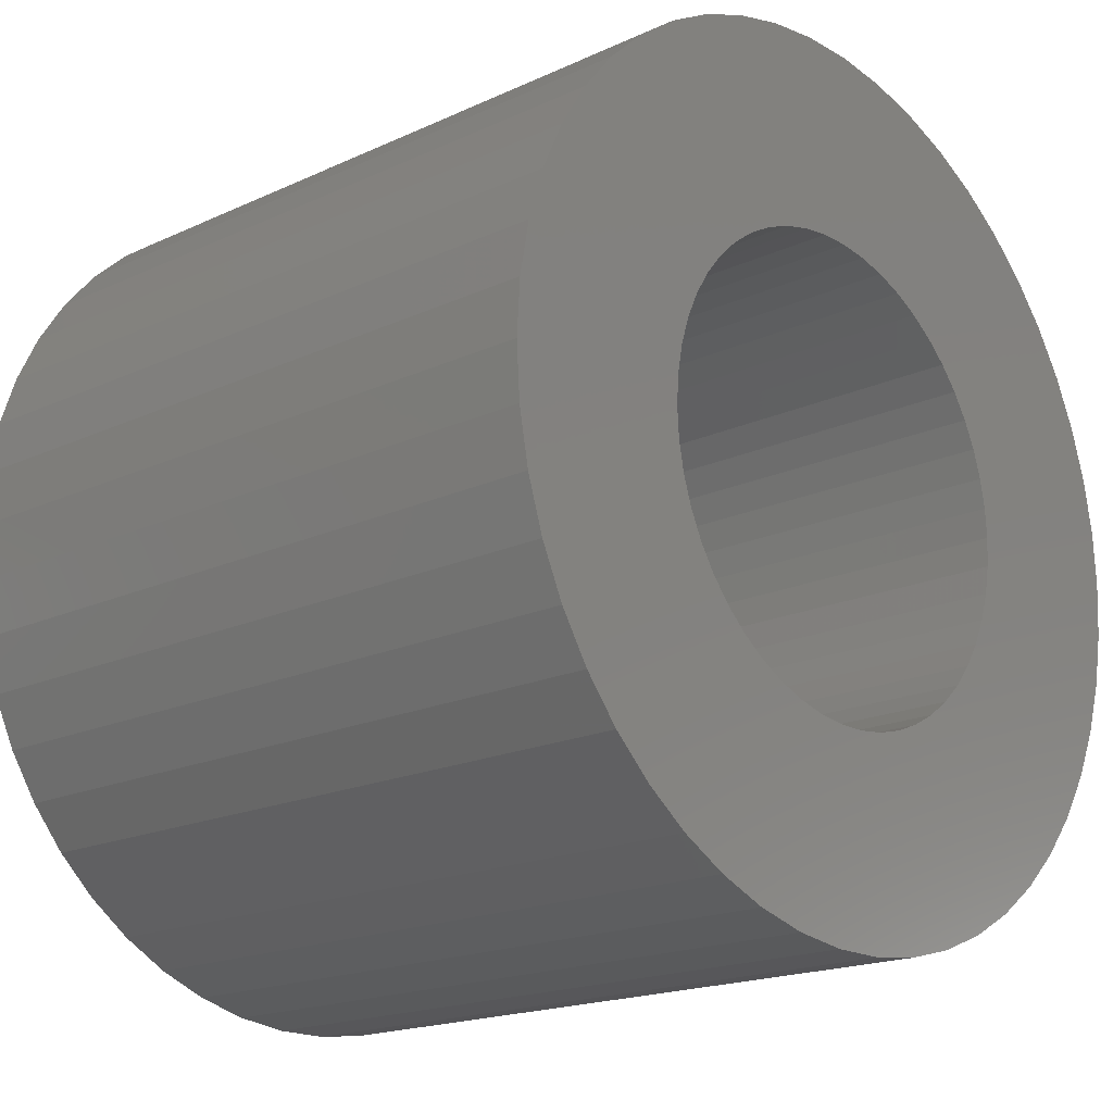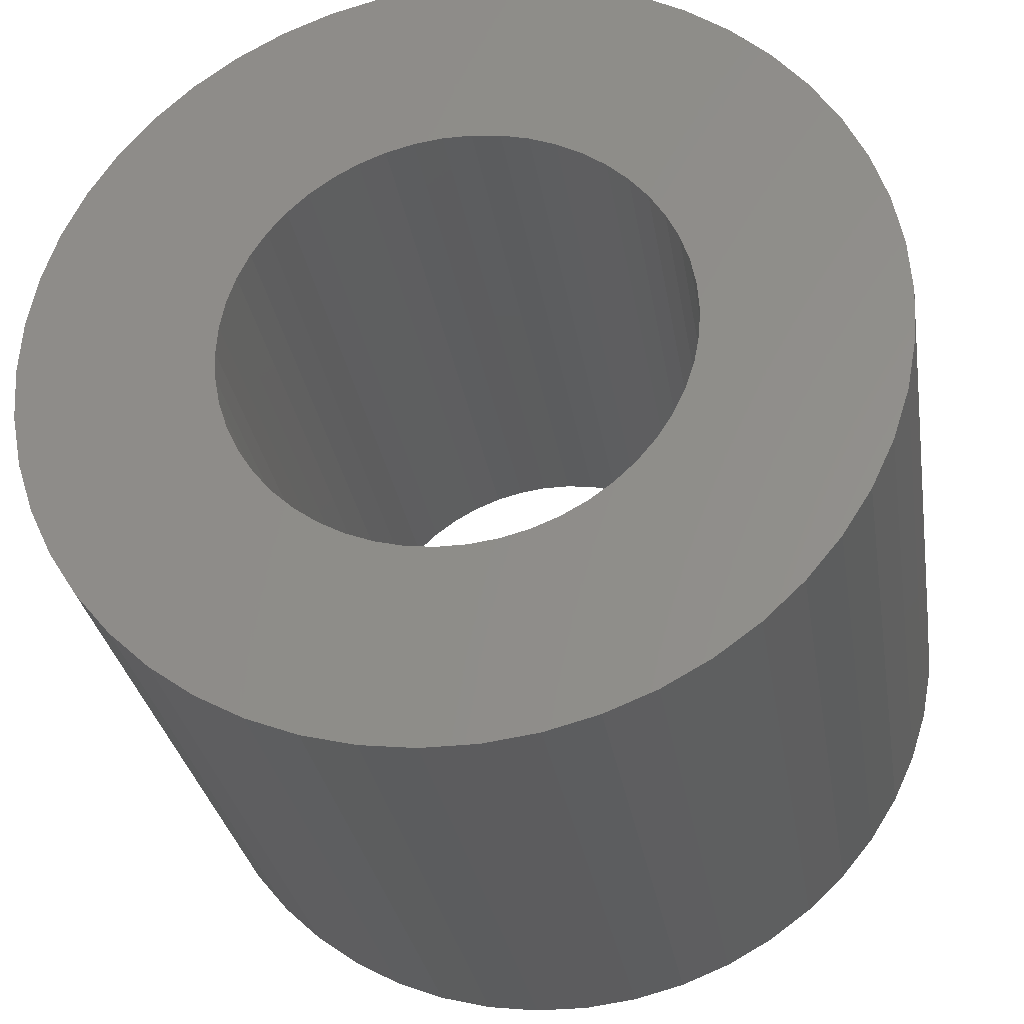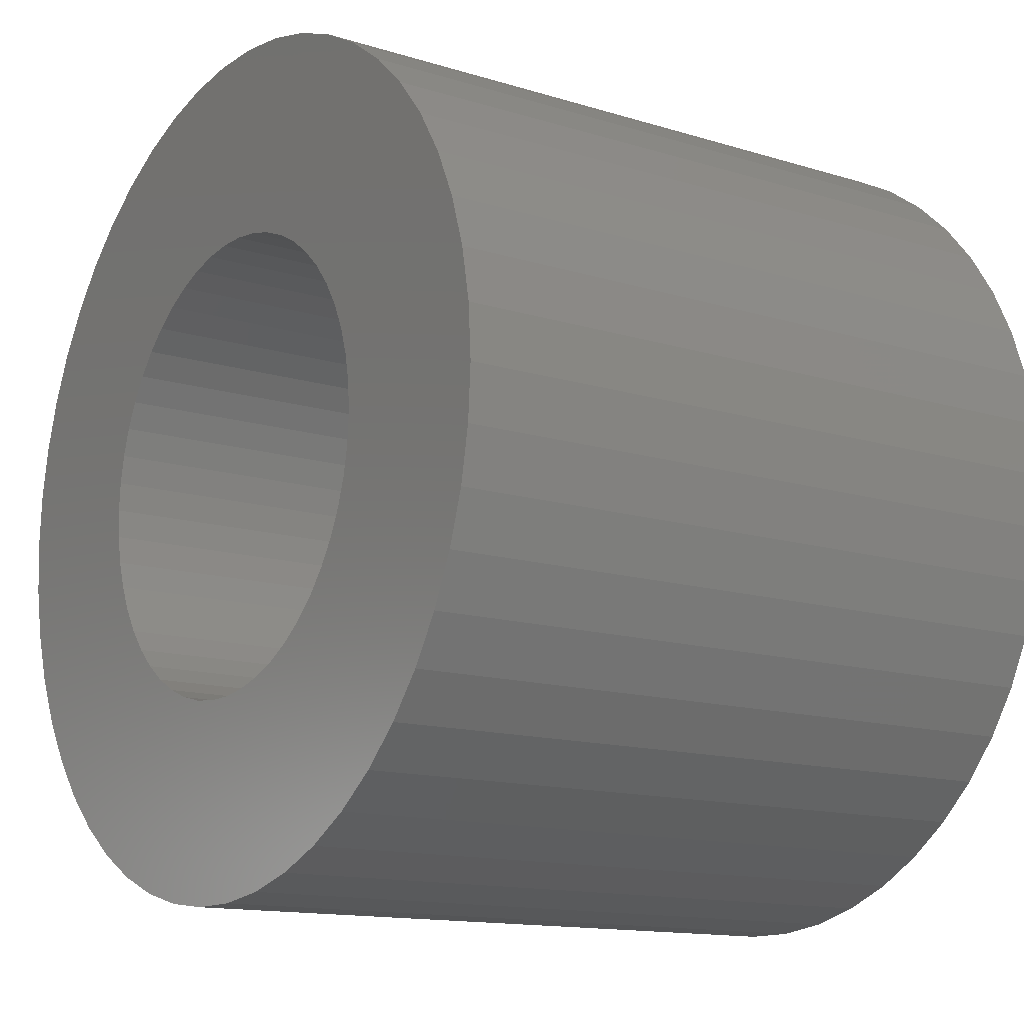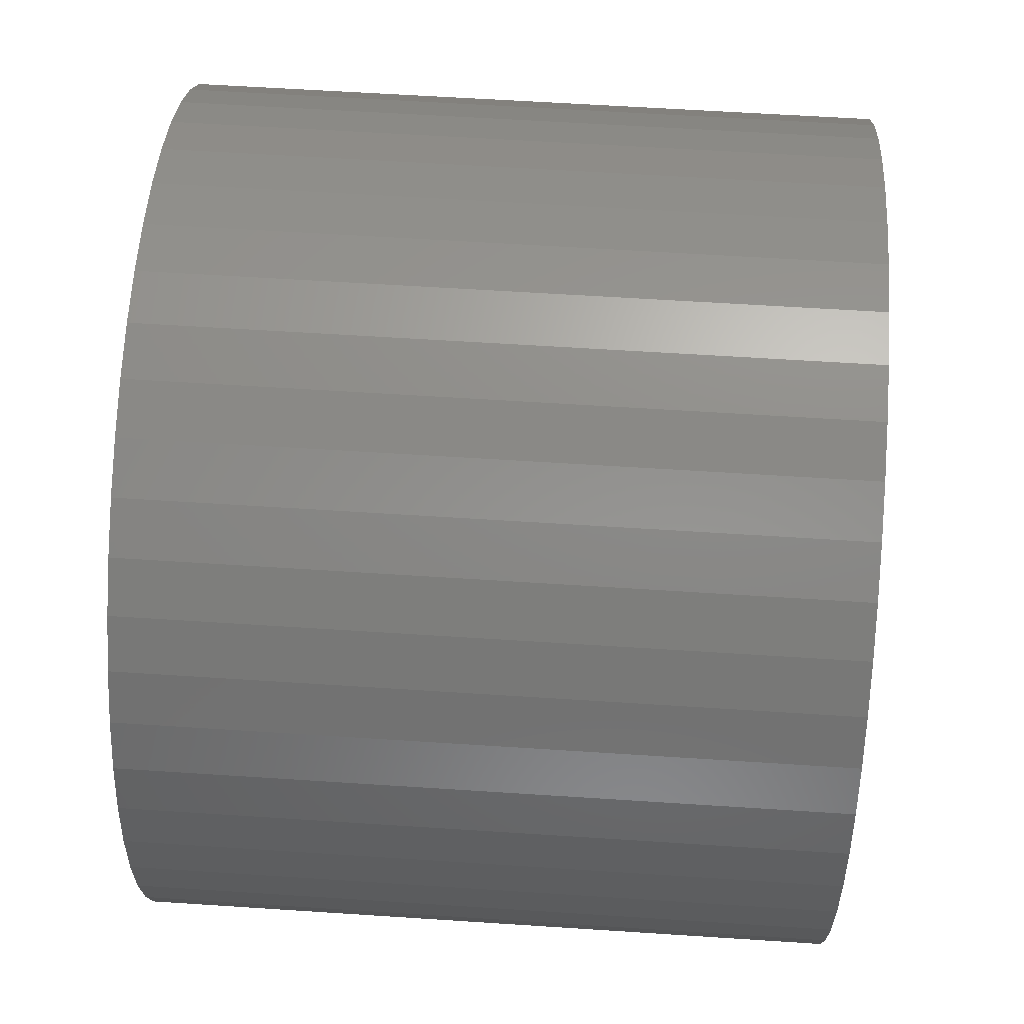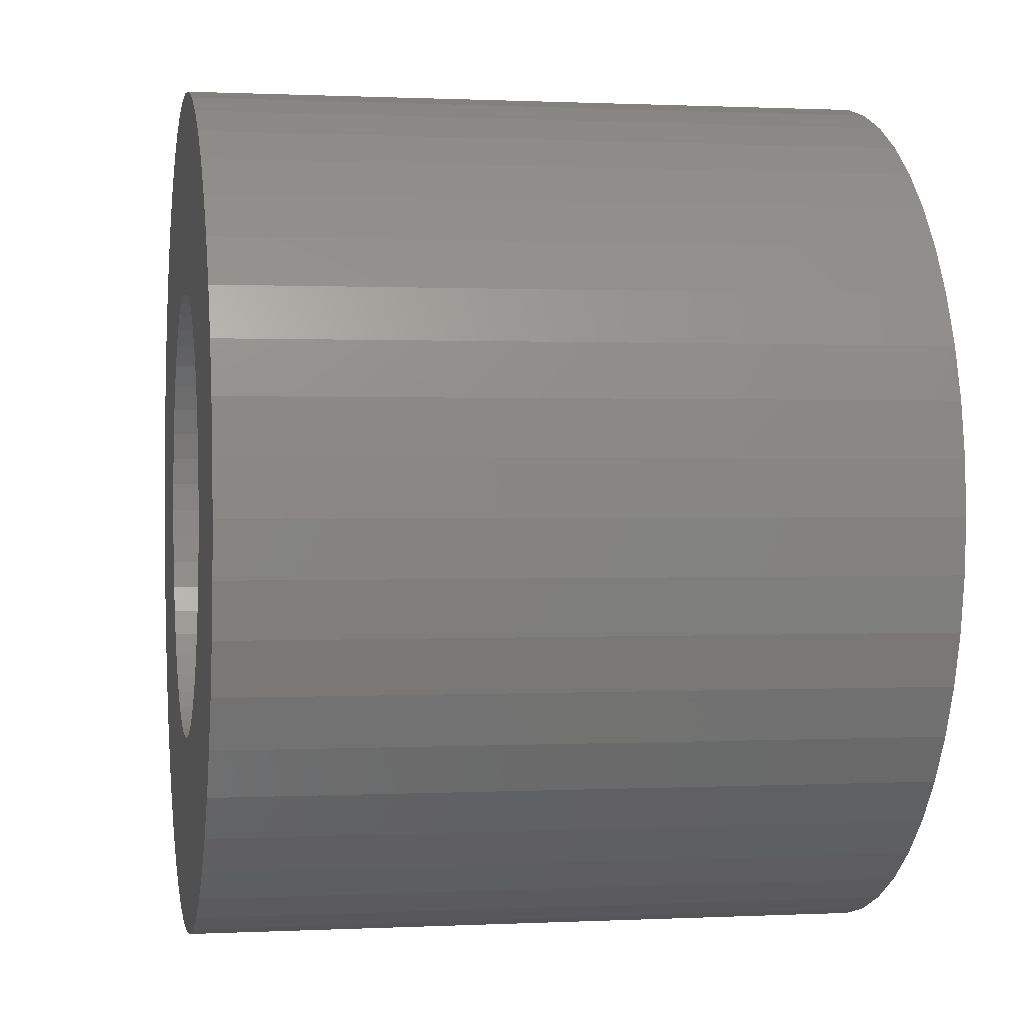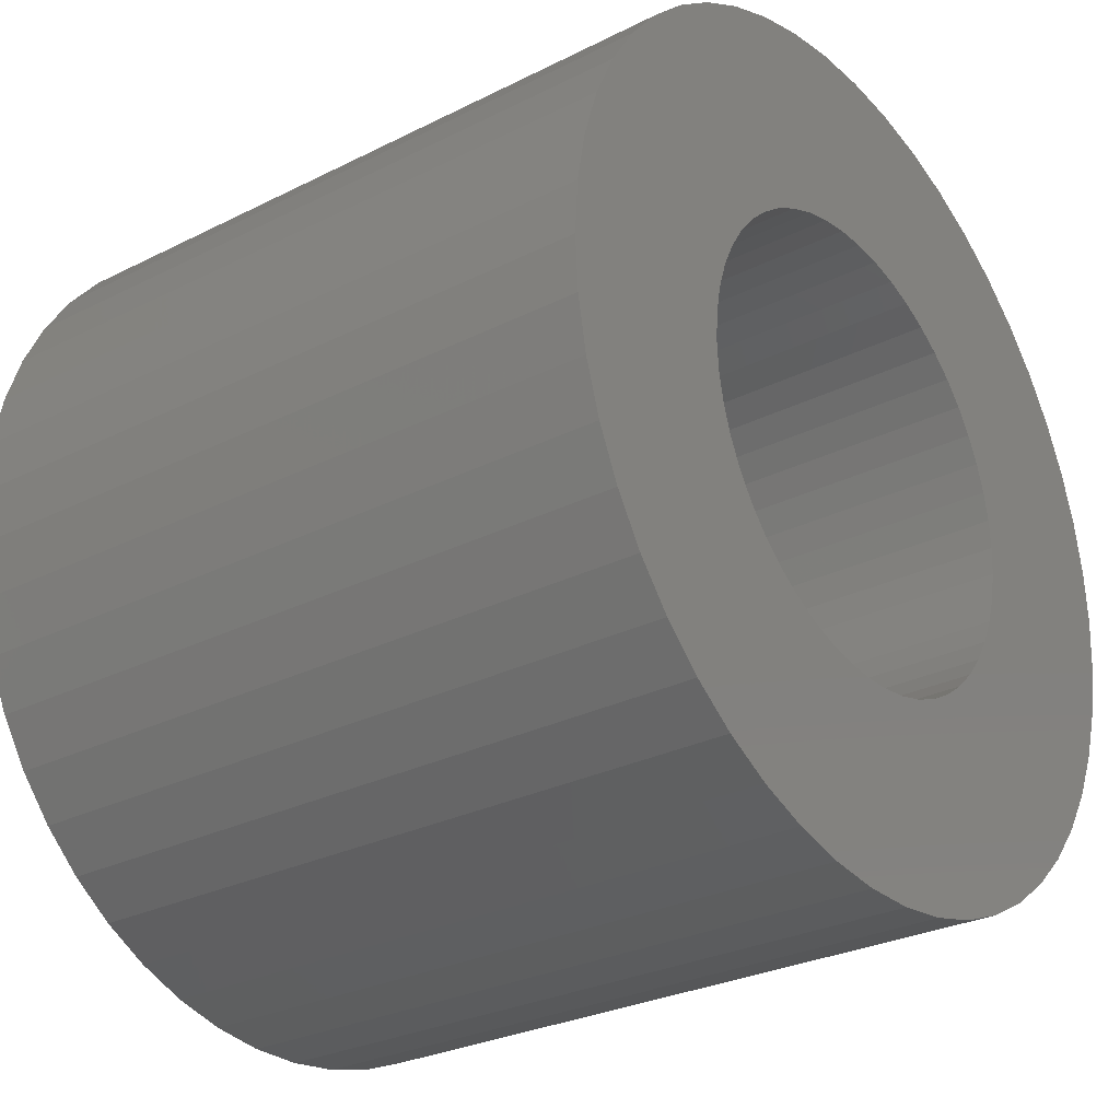
<metadata>
{"format":"stl","ext":"stl","renderer":"f3d","projection":"perspective","resolution":1024,"background":"white","views":[{"elev":-18.2,"azim":131.9,"up":"+Y"},{"elev":-30.1,"azim":-170.9,"up":"+Y"},{"elev":-13.5,"azim":55.0,"up":"+Y"},{"elev":58.6,"azim":93.9,"up":"+Y"},{"elev":0.7,"azim":79.5,"up":"+Y"},{"elev":-28.1,"azim":127.4,"up":"+Y"}]}
</metadata>
<code>
# stl→obj: 200 verts, 400 faces
v 2.5 0 2
v 2.48 0.3133 -2
v 2.48 0.3133 2
v 2.5 0 -2
v -2.5 0 -2
v -2.48 0.3133 2
v -2.48 0.3133 -2
v -2.5 0 2
v 0.157 2.495 -2
v -0.157 2.495 2
v 0.157 2.495 2
v -0.157 2.495 -2
v -0.157 -2.495 -2
v 0.157 -2.495 2
v -0.157 -2.495 2
v 0.157 -2.495 -2
v 1.822 1.711 -2
v 1.594 1.926 2
v 1.822 1.711 2
v 1.594 1.926 -2
v -1.594 1.926 -2
v -1.822 1.711 2
v -1.594 1.926 2
v -1.822 1.711 -2
v -0.7725 2.378 -2
v -1.064 2.262 2
v -0.7725 2.378 2
v -1.064 2.262 -2
v 2.324 0.9203 2
v 2.191 1.204 -2
v 2.191 1.204 2
v 2.324 0.9203 -2
v 1.064 2.262 -2
v 0.7725 2.378 2
v 1.064 2.262 2
v 0.7725 2.378 -2
v 0.4685 2.456 2
v 0.4685 2.456 -2
v 1.34 2.111 -2
v 1.34 2.111 2
v -2.324 0.9203 -2
v -2.191 1.204 2
v -2.191 1.204 -2
v -2.324 0.9203 2
v 1.35 0 2
v 1.339 0.1692 2
v 2.421 0.6217 2
v 2.48 -0.3133 2
v 1.308 0.3357 2
v 1.339 -0.1692 2
v 1.255 0.497 2
v 2.421 -0.6217 2
v 1.183 0.6504 2
v 2.023 1.469 2
v 1.308 -0.3357 2
v 1.092 0.7935 2
v 2.324 -0.9203 2
v 0.9841 0.9241 2
v 1.255 -0.497 2
v 2.191 -1.204 2
v 0.8605 1.04 2
v 0.7234 1.14 2
v 0.5748 1.222 2
v 0.4172 1.284 2
v 0.253 1.326 2
v 0.08477 1.347 2
v -0.08477 1.347 2
v -0.253 1.326 2
v -0.4685 2.456 2
v -0.4172 1.284 2
v -0.5748 1.222 2
v -0.7234 1.14 2
v -1.34 2.111 2
v -0.8605 1.04 2
v -0.9841 0.9241 2
v -1.092 0.7935 2
v -2.023 1.469 2
v -1.183 0.6504 2
v -1.255 0.497 2
v 1.183 -0.6504 2
v 2.023 -1.469 2
v 1.092 -0.7935 2
v 1.822 -1.711 2
v 0.9841 -0.9241 2
v 1.594 -1.926 2
v 0.8605 -1.04 2
v 1.34 -2.111 2
v 0.7234 -1.14 2
v 1.064 -2.262 2
v 0.5748 -1.222 2
v 0.7725 -2.378 2
v 0.4172 -1.284 2
v 0.4685 -2.456 2
v 0.253 -1.326 2
v 0.08477 -1.347 2
v -0.08477 -1.347 2
v -0.253 -1.326 2
v -0.4685 -2.456 2
v -0.4172 -1.284 2
v -0.7725 -2.378 2
v -0.5748 -1.222 2
v -1.064 -2.262 2
v -0.7234 -1.14 2
v -1.34 -2.111 2
v -0.8605 -1.04 2
v -1.594 -1.926 2
v -0.9841 -0.9241 2
v -1.822 -1.711 2
v -1.092 -0.7935 2
v -2.023 -1.469 2
v -1.183 -0.6504 2
v -2.191 -1.204 2
v -1.255 -0.497 2
v -2.324 -0.9203 2
v -1.308 -0.3357 2
v -2.421 -0.6217 2
v -1.339 -0.1692 2
v -2.48 -0.3133 2
v -1.35 0 2
v -1.308 0.3357 2
v -2.421 0.6217 2
v -1.339 0.1692 2
v -0.4685 2.456 -2
v 1.35 0 -2
v 2.48 -0.3133 -2
v 1.339 -0.1692 -2
v 2.421 -0.6217 -2
v 1.308 -0.3357 -2
v 2.324 -0.9203 -2
v 1.339 0.1692 -2
v 1.255 -0.497 -2
v 2.191 -1.204 -2
v 2.421 0.6217 -2
v 1.183 -0.6504 -2
v 2.023 -1.469 -2
v 1.308 0.3357 -2
v 1.092 -0.7935 -2
v 1.822 -1.711 -2
v 0.9841 -0.9241 -2
v 1.594 -1.926 -2
v 1.255 0.497 -2
v 0.8605 -1.04 -2
v 1.34 -2.111 -2
v 0.7234 -1.14 -2
v 1.064 -2.262 -2
v 0.5748 -1.222 -2
v 0.7725 -2.378 -2
v 0.4172 -1.284 -2
v 0.4685 -2.456 -2
v 0.253 -1.326 -2
v 0.08477 -1.347 -2
v -0.08477 -1.347 -2
v -0.253 -1.326 -2
v -0.4685 -2.456 -2
v -0.4172 -1.284 -2
v -0.7725 -2.378 -2
v -0.5748 -1.222 -2
v -1.064 -2.262 -2
v -0.7234 -1.14 -2
v -1.34 -2.111 -2
v -0.8605 -1.04 -2
v -1.594 -1.926 -2
v -0.9841 -0.9241 -2
v -1.822 -1.711 -2
v -1.092 -0.7935 -2
v -2.023 -1.469 -2
v -1.183 -0.6504 -2
v -2.191 -1.204 -2
v -1.255 -0.497 -2
v 1.183 0.6504 -2
v 2.023 1.469 -2
v 1.092 0.7935 -2
v 0.9841 0.9241 -2
v 0.8605 1.04 -2
v 0.7234 1.14 -2
v 0.5748 1.222 -2
v 0.4172 1.284 -2
v 0.253 1.326 -2
v 0.08477 1.347 -2
v -0.08477 1.347 -2
v -0.253 1.326 -2
v -0.4172 1.284 -2
v -0.5748 1.222 -2
v -0.7234 1.14 -2
v -1.34 2.111 -2
v -0.8605 1.04 -2
v -0.9841 0.9241 -2
v -1.092 0.7935 -2
v -2.023 1.469 -2
v -1.183 0.6504 -2
v -1.255 0.497 -2
v -1.308 0.3357 -2
v -2.421 0.6217 -2
v -1.339 0.1692 -2
v -1.35 0 -2
v -2.324 -0.9203 -2
v -1.308 -0.3357 -2
v -2.421 -0.6217 -2
v -1.339 -0.1692 -2
v -2.48 -0.3133 -2
f 1 2 3
f 2 1 4
f 5 6 7
f 6 5 8
f 9 10 11
f 10 9 12
f 13 14 15
f 14 13 16
f 17 18 19
f 18 17 20
f 21 22 23
f 22 21 24
f 25 26 27
f 26 25 28
f 29 30 31
f 30 29 32
f 33 34 35
f 34 33 36
f 36 37 34
f 37 36 38
f 39 35 40
f 35 39 33
f 41 42 43
f 42 41 44
f 45 1 3
f 46 3 47
f 1 45 48
f 49 47 29
f 50 48 45
f 51 29 31
f 48 50 52
f 53 31 54
f 55 52 50
f 56 54 19
f 52 55 57
f 58 19 18
f 59 57 55
f 57 59 60
f 61 18 40
f 3 46 45
f 47 49 46
f 29 51 49
f 31 53 51
f 54 56 53
f 62 40 35
f 19 58 56
f 18 61 58
f 63 35 34
f 40 62 61
f 35 63 62
f 64 34 37
f 34 64 63
f 37 65 64
f 11 65 37
f 11 66 65
f 11 67 66
f 10 67 11
f 10 68 67
f 69 68 10
f 68 69 70
f 27 70 69
f 70 27 71
f 26 71 27
f 71 26 72
f 73 72 26
f 72 73 74
f 23 74 73
f 74 23 75
f 22 75 23
f 75 22 76
f 77 76 22
f 76 77 78
f 42 78 77
f 78 42 79
f 80 60 59
f 60 80 81
f 82 81 80
f 81 82 83
f 84 83 82
f 83 84 85
f 86 85 84
f 85 86 87
f 88 87 86
f 87 88 89
f 90 89 88
f 89 90 91
f 92 91 90
f 91 92 93
f 94 93 92
f 94 14 93
f 95 14 94
f 96 14 95
f 96 15 14
f 97 15 96
f 98 97 99
f 97 98 15
f 100 99 101
f 102 101 103
f 99 100 98
f 104 103 105
f 106 105 107
f 101 102 100
f 108 107 109
f 110 109 111
f 112 111 113
f 114 113 115
f 116 115 117
f 103 104 102
f 118 117 119
f 44 79 42
f 105 106 104
f 79 44 120
f 107 108 106
f 121 120 44
f 109 110 108
f 120 121 122
f 111 112 110
f 6 122 121
f 113 114 112
f 122 6 119
f 115 116 114
f 8 119 6
f 117 118 116
f 119 8 118
f 12 69 10
f 69 12 123
f 124 4 125
f 126 125 127
f 4 124 2
f 128 127 129
f 130 2 124
f 131 129 132
f 2 130 133
f 134 132 135
f 136 133 130
f 137 135 138
f 133 136 32
f 139 138 140
f 141 32 136
f 32 141 30
f 142 140 143
f 125 126 124
f 127 128 126
f 129 131 128
f 132 134 131
f 135 137 134
f 144 143 145
f 138 139 137
f 140 142 139
f 146 145 147
f 143 144 142
f 145 146 144
f 148 147 149
f 147 148 146
f 149 150 148
f 16 150 149
f 16 151 150
f 16 152 151
f 13 152 16
f 13 153 152
f 154 153 13
f 153 154 155
f 156 155 154
f 155 156 157
f 158 157 156
f 157 158 159
f 160 159 158
f 159 160 161
f 162 161 160
f 161 162 163
f 164 163 162
f 163 164 165
f 166 165 164
f 165 166 167
f 168 167 166
f 167 168 169
f 170 30 141
f 30 170 171
f 172 171 170
f 171 172 17
f 173 17 172
f 17 173 20
f 174 20 173
f 20 174 39
f 175 39 174
f 39 175 33
f 176 33 175
f 33 176 36
f 177 36 176
f 36 177 38
f 178 38 177
f 178 9 38
f 179 9 178
f 180 9 179
f 180 12 9
f 181 12 180
f 123 181 182
f 181 123 12
f 25 182 183
f 28 183 184
f 182 25 123
f 185 184 186
f 21 186 187
f 183 28 25
f 24 187 188
f 189 188 190
f 43 190 191
f 41 191 192
f 193 192 194
f 184 185 28
f 7 194 195
f 196 169 168
f 186 21 185
f 169 196 197
f 187 24 21
f 198 197 196
f 188 189 24
f 197 198 199
f 190 43 189
f 200 199 198
f 191 41 43
f 199 200 195
f 192 193 41
f 5 195 200
f 194 7 193
f 195 5 7
f 16 93 14
f 93 16 149
f 47 32 29
f 32 47 133
f 3 133 47
f 133 3 2
f 54 17 19
f 17 54 171
f 31 171 54
f 171 31 30
f 38 11 37
f 11 38 9
f 20 40 18
f 40 20 39
f 43 77 189
f 77 43 42
f 189 22 24
f 22 189 77
f 193 44 41
f 44 193 121
f 7 121 193
f 121 7 6
f 28 73 26
f 73 28 185
f 185 23 73
f 23 185 21
f 123 27 69
f 27 123 25
f 48 4 1
f 4 48 125
f 60 129 57
f 129 60 132
f 164 106 108
f 106 164 162
f 168 114 196
f 114 168 112
f 166 112 168
f 112 166 110
f 145 87 89
f 87 145 143
f 57 127 52
f 127 57 129
f 164 110 166
f 110 164 108
f 198 118 200
f 118 198 116
f 200 8 5
f 8 200 118
f 196 116 198
f 116 196 114
f 140 83 85
f 83 140 138
f 147 89 91
f 89 147 145
f 149 91 93
f 91 149 147
f 52 125 48
f 125 52 127
f 81 132 60
f 132 81 135
f 83 135 81
f 135 83 138
f 154 15 98
f 15 154 13
f 158 100 102
f 100 158 156
f 156 98 100
f 98 156 154
f 143 85 87
f 85 143 140
f 160 102 104
f 102 160 158
f 162 104 106
f 104 162 160
f 124 46 130
f 46 124 45
f 119 194 122
f 194 119 195
f 180 66 67
f 66 180 179
f 151 96 95
f 96 151 152
f 174 58 61
f 58 174 173
f 187 74 75
f 74 187 186
f 183 70 71
f 70 183 182
f 137 80 134
f 80 137 82
f 141 53 170
f 53 141 51
f 130 49 136
f 49 130 46
f 170 56 172
f 56 170 53
f 177 63 64
f 63 177 176
f 175 61 62
f 61 175 174
f 79 190 78
f 190 79 191
f 182 68 70
f 68 182 181
f 128 50 126
f 50 128 55
f 146 92 90
f 92 146 148
f 144 90 88
f 90 144 146
f 136 51 141
f 51 136 49
f 172 58 173
f 58 172 56
f 178 64 65
f 64 178 177
f 179 65 66
f 65 179 178
f 176 62 63
f 62 176 175
f 78 188 76
f 188 78 190
f 76 187 75
f 187 76 188
f 120 191 79
f 191 120 192
f 122 192 120
f 192 122 194
f 184 71 72
f 71 184 183
f 186 72 74
f 72 186 184
f 181 67 68
f 67 181 180
f 126 45 124
f 45 126 50
f 139 82 137
f 82 139 84
f 113 197 115
f 197 113 169
f 117 195 119
f 195 117 199
f 142 88 86
f 88 142 144
f 139 86 84
f 86 139 142
f 134 59 131
f 59 134 80
f 107 165 109
f 165 107 163
f 109 167 111
f 167 109 165
f 131 55 128
f 55 131 59
f 152 97 96
f 97 152 153
f 155 101 99
f 101 155 157
f 159 105 103
f 105 159 161
f 153 99 97
f 99 153 155
f 161 107 105
f 107 161 163
f 111 169 113
f 169 111 167
f 115 199 117
f 199 115 197
f 148 94 92
f 94 148 150
f 150 95 94
f 95 150 151
f 157 103 101
f 103 157 159

</code>
